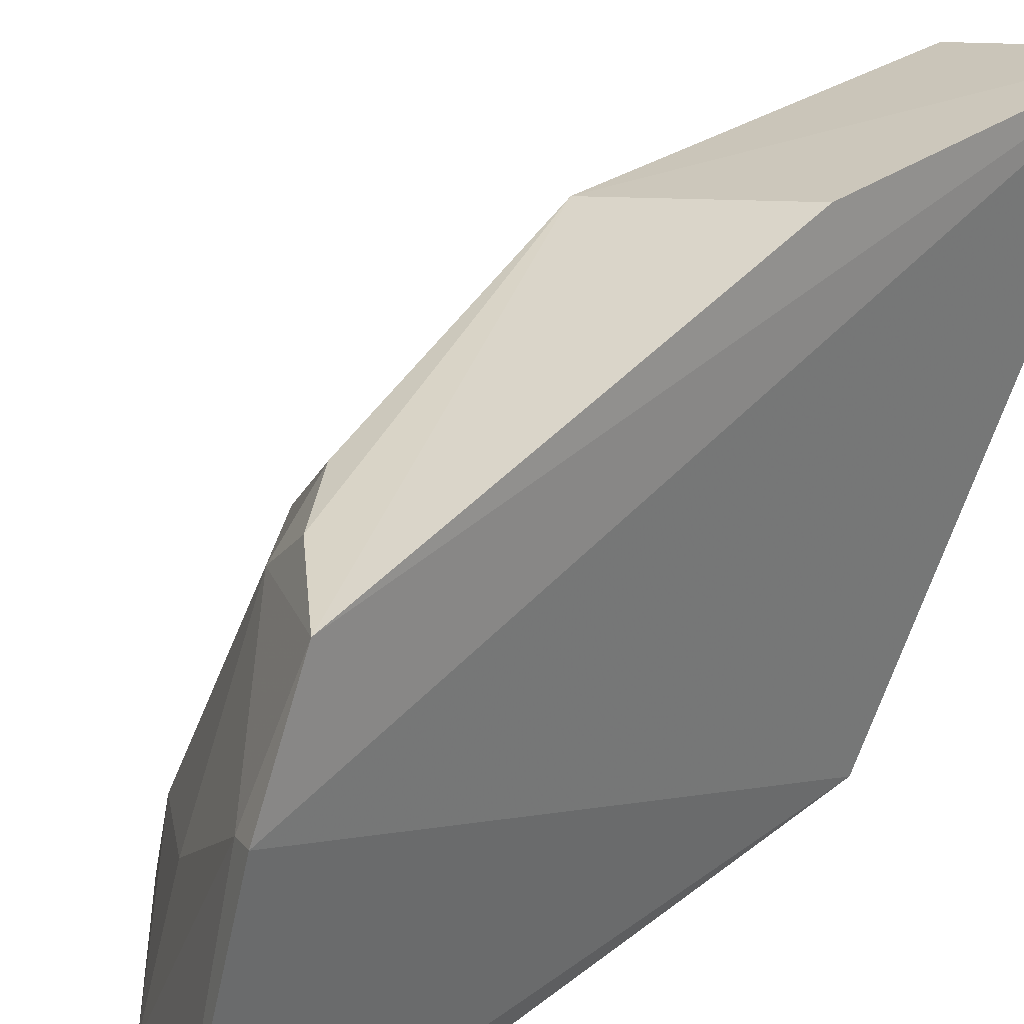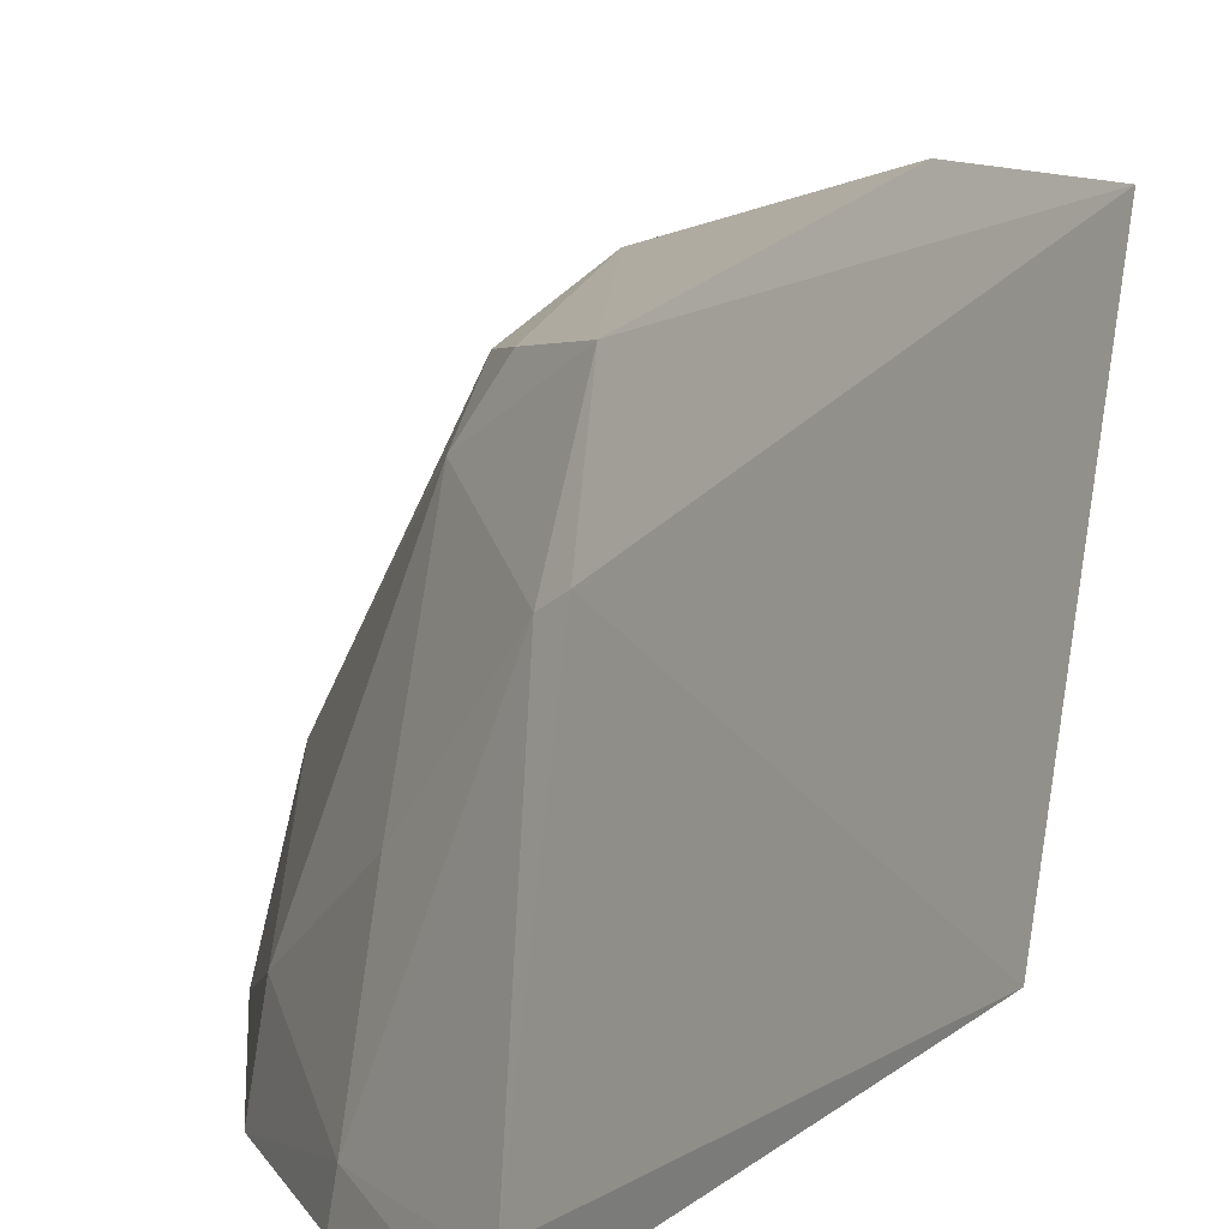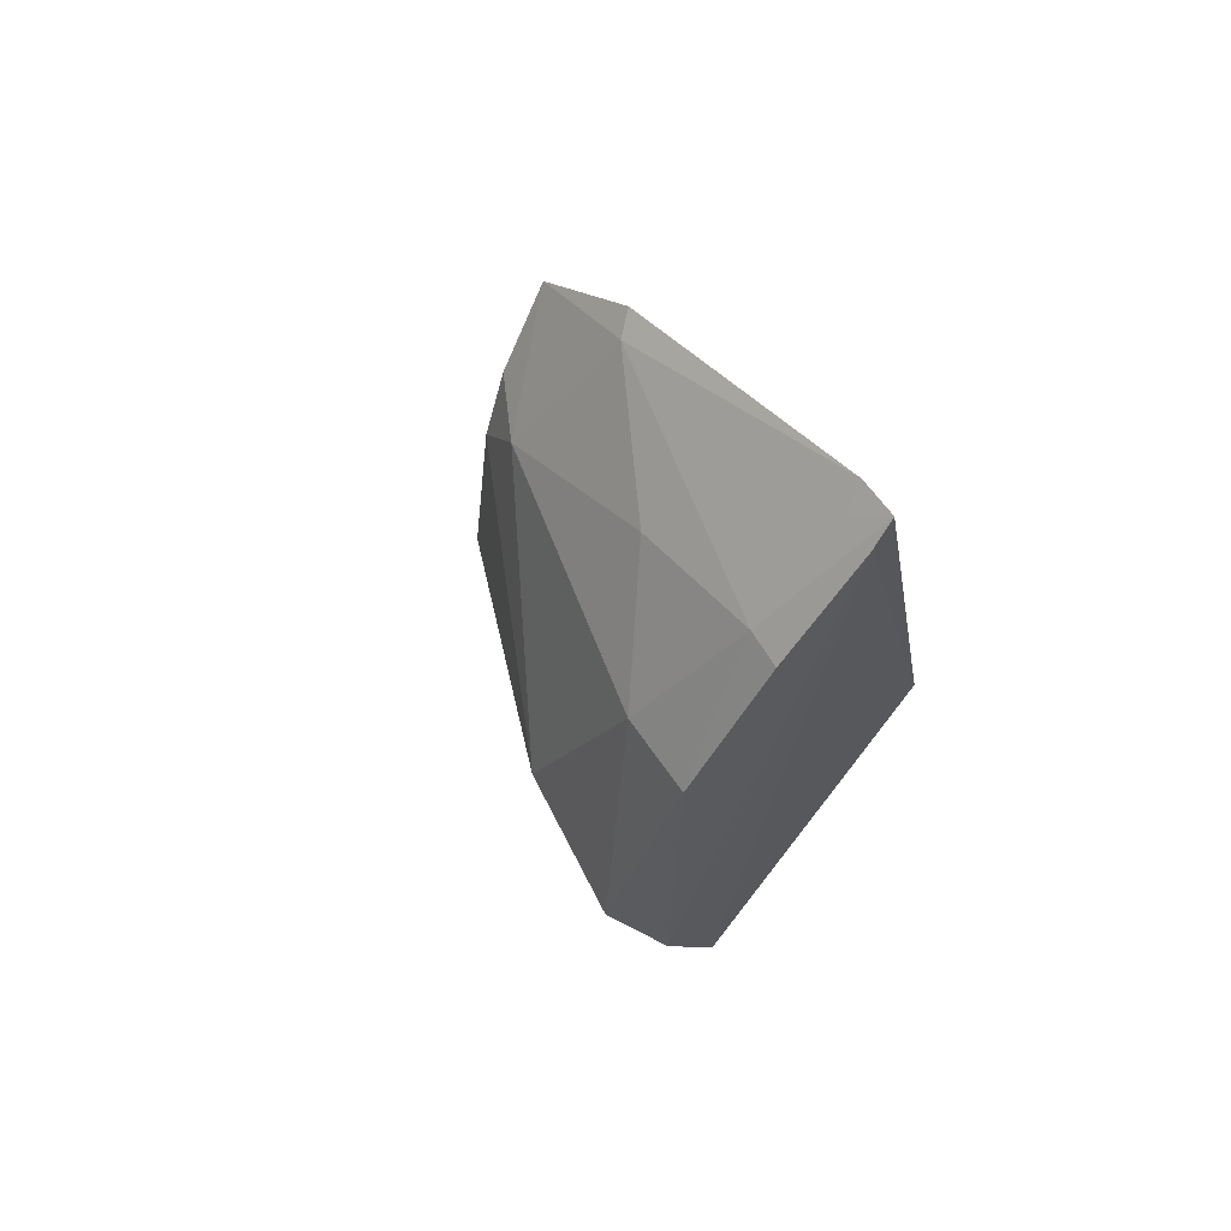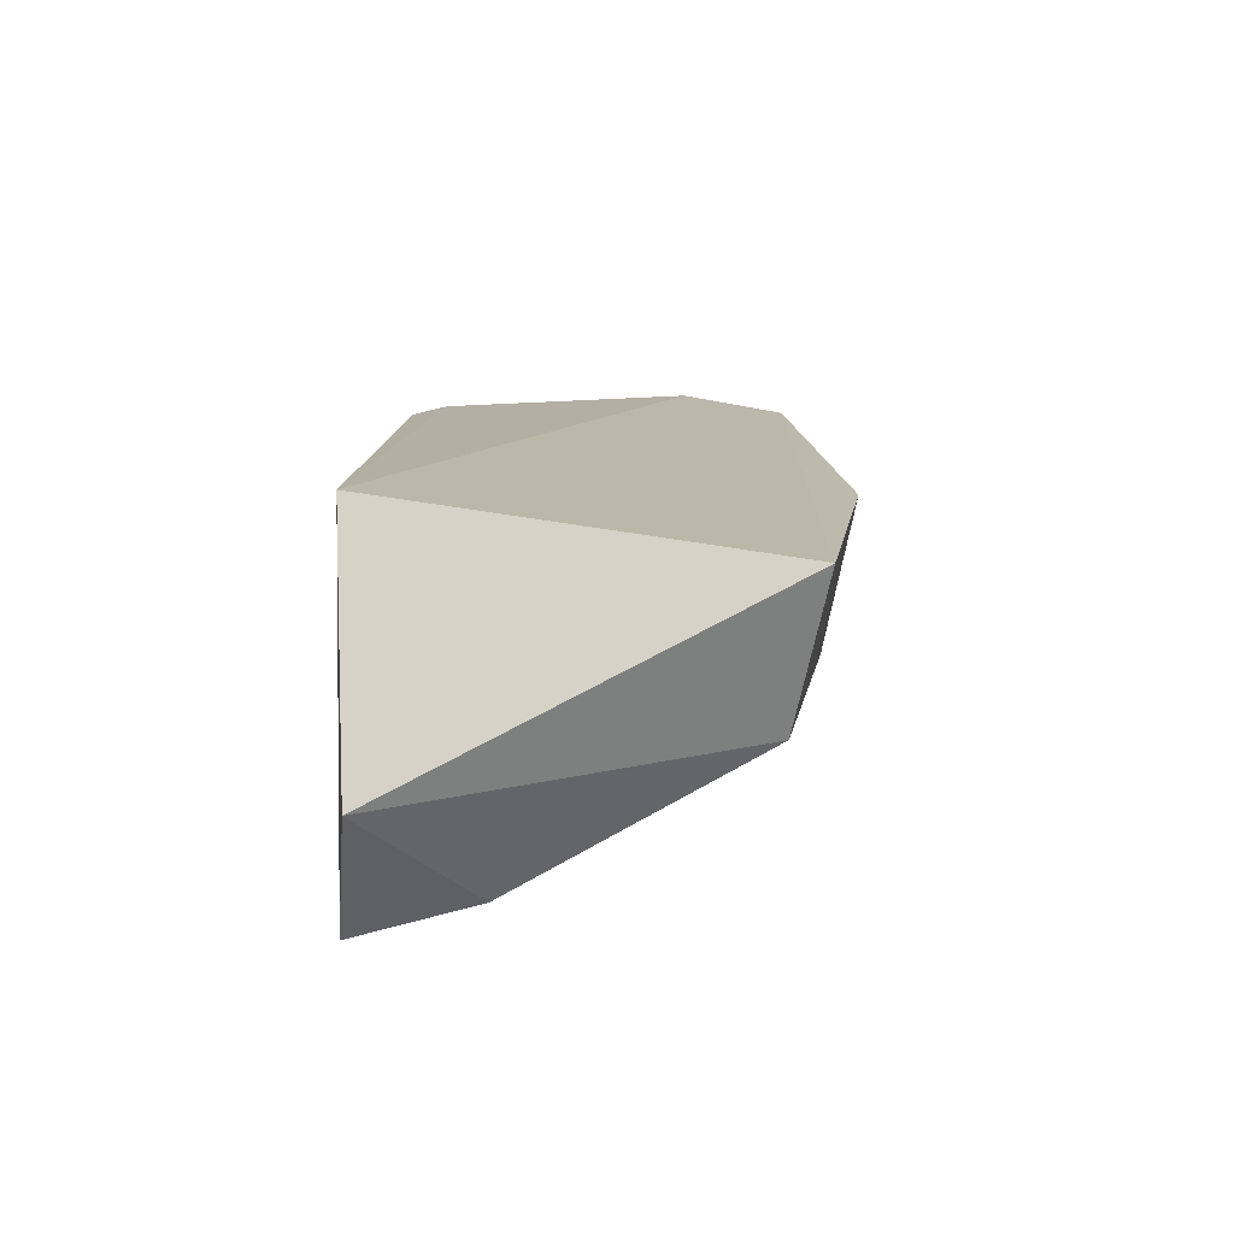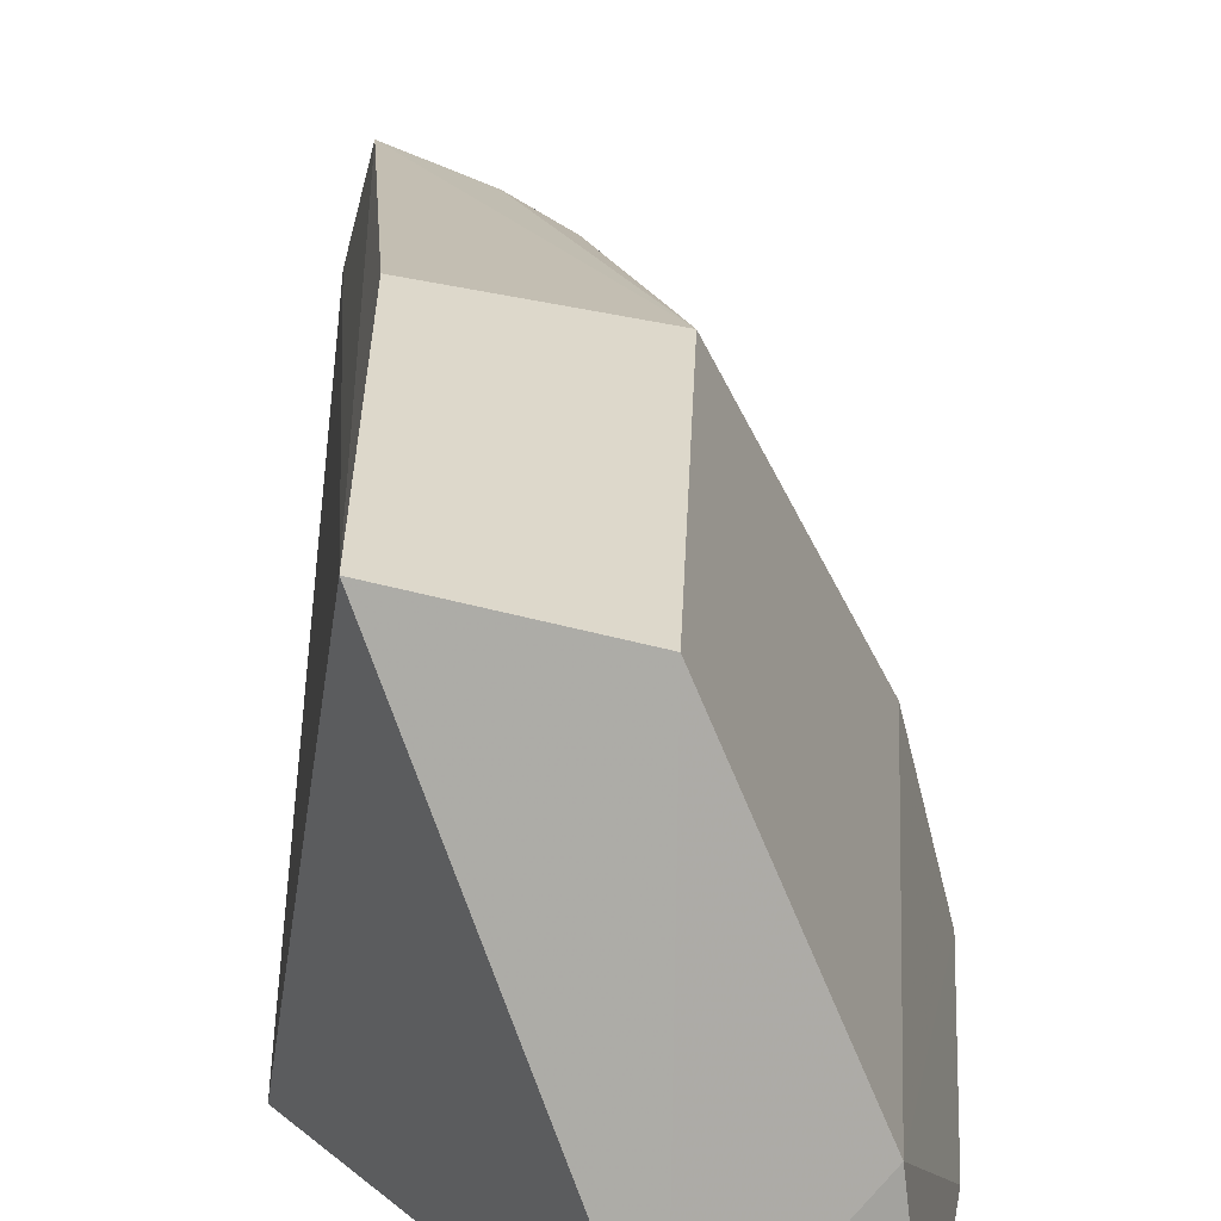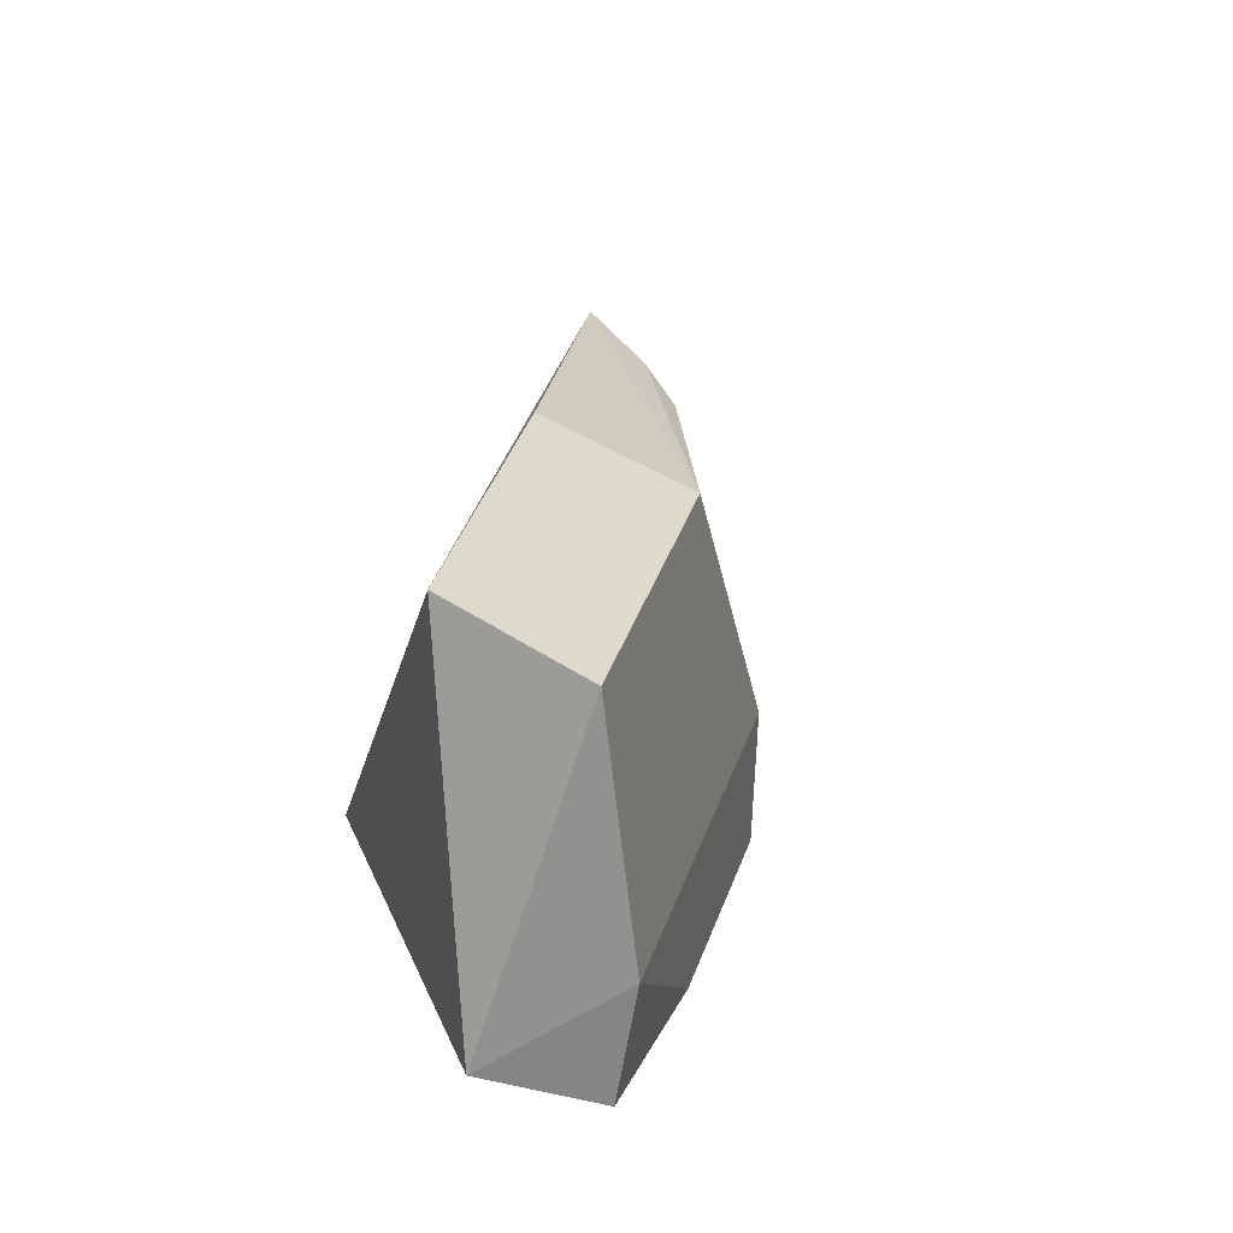
<metadata>
{"format":"obj","ext":"obj","renderer":"f3d","projection":"perspective","resolution":1024,"background":"white","views":[{"elev":44.8,"azim":36.2,"up":"+Y"},{"elev":11.4,"azim":16.8,"up":"+Y"},{"elev":67.9,"azim":-41.2,"up":"+Z"},{"elev":-66.9,"azim":98.7,"up":"+Z"},{"elev":21.2,"azim":168.7,"up":"+Y"},{"elev":-63.0,"azim":164.2,"up":"+Z"}]}
</metadata>
<code>
v -0.3959 0.09762 0.3017
v -0.3561 0.09848 0.1103
v -0.393 0.1996 0.2673
v -0.3965 0.2324 0.2427
v -0.4902 0.09848 0.153
v -0.3572 0.2347 0.004042
v -0.3939 0.111 0.2994
v -0.4443 0.0935 0.005238
v -0.4602 0.123 0.2188
v -0.4313 0.2315 0.1145
v -0.4035 0.09646 0.2942
v -0.4004 0.1047 -0.009927
v -0.4293 0.2095 0.2171
v -0.3774 0.2478 0.102
v -0.4399 0.1342 0.006904
v -0.4673 0.09375 0.06781
v -0.4637 0.09635 0.2218
v -0.4312 0.1083 0.2643
v -0.4 0.1949 0.2633
v -0.4279 0.2241 0.1987
v -0.4782 0.1461 0.153
v -0.4058 0.2177 0.009117
v -0.4333 0.09632 0.2643
v -0.4022 0.1086 0.2923
v -0.4293 0.153 0.2486
v -0.4169 0.2276 0.2198
f 6 3 2
f 6 4 3
f 7 1 2
f 7 2 3
f 11 8 2
f 11 2 1
f 12 6 2
f 12 2 8
f 14 10 4
f 14 4 6
f 14 6 10
f 15 12 8
f 16 8 11
f 16 15 8
f 16 5 15
f 17 9 5
f 17 5 16
f 18 9 17
f 19 3 4
f 19 4 13
f 19 7 3
f 21 5 9
f 21 9 13
f 21 13 20
f 21 20 10
f 21 15 5
f 22 10 6
f 22 6 12
f 22 12 15
f 22 21 10
f 22 15 21
f 23 17 16
f 23 16 11
f 23 18 17
f 23 11 1
f 23 1 18
f 24 18 1
f 24 1 7
f 24 19 18
f 24 7 19
f 25 19 13
f 25 13 9
f 25 9 18
f 25 18 19
f 26 20 13
f 26 13 4
f 26 4 10
f 26 10 20

</code>
